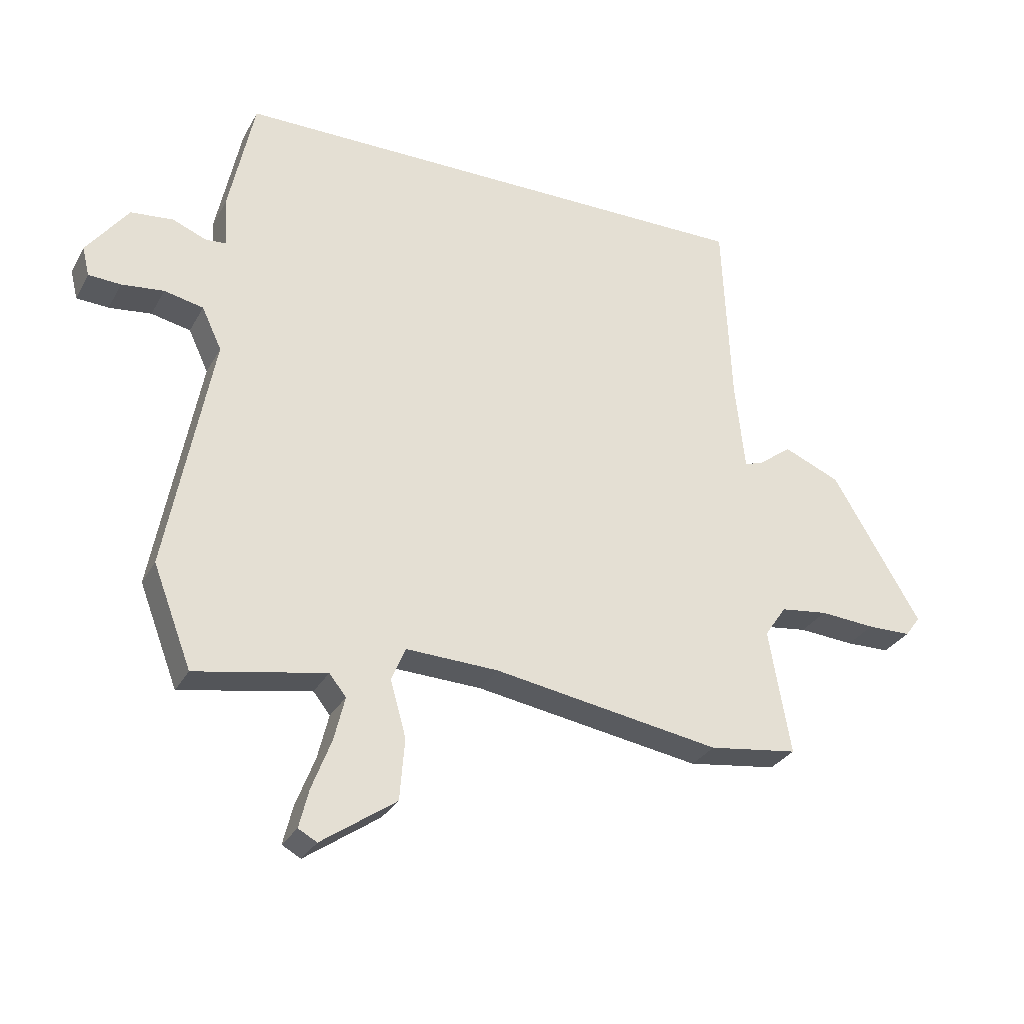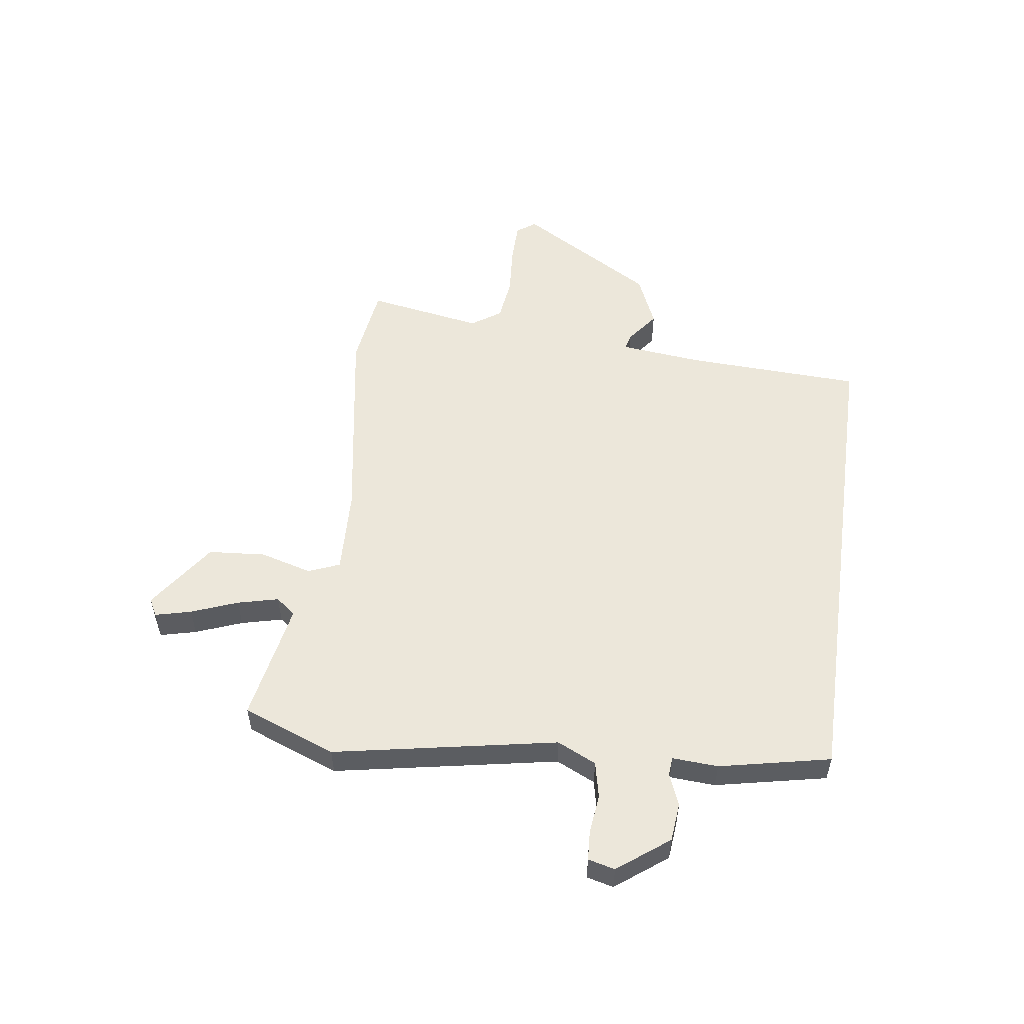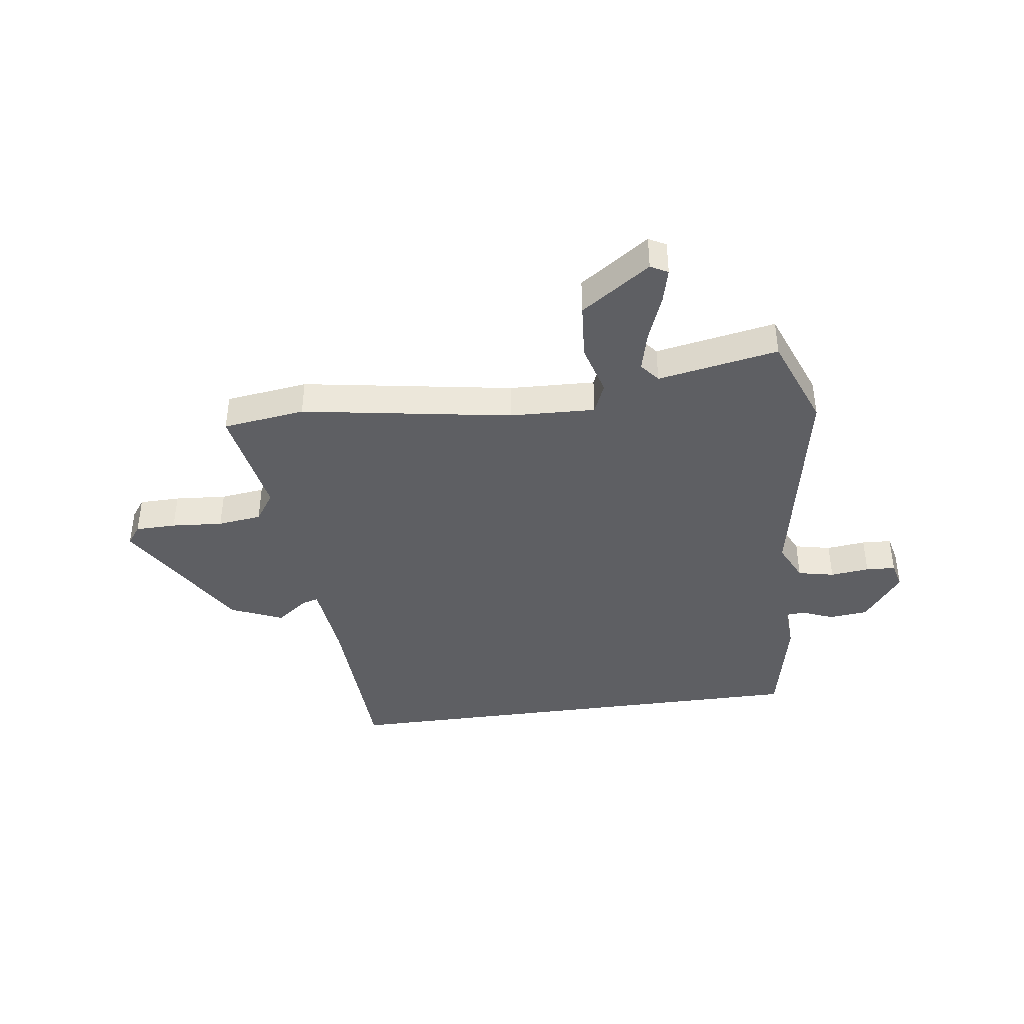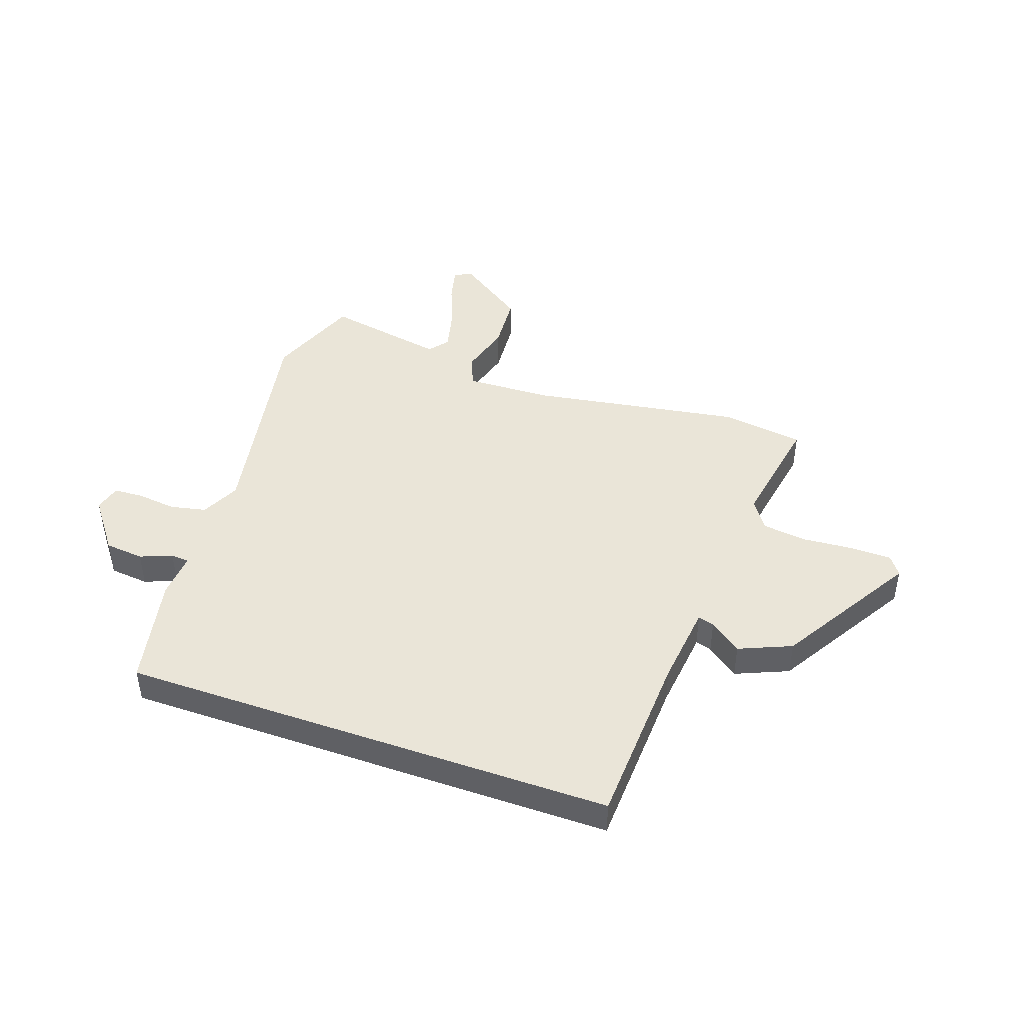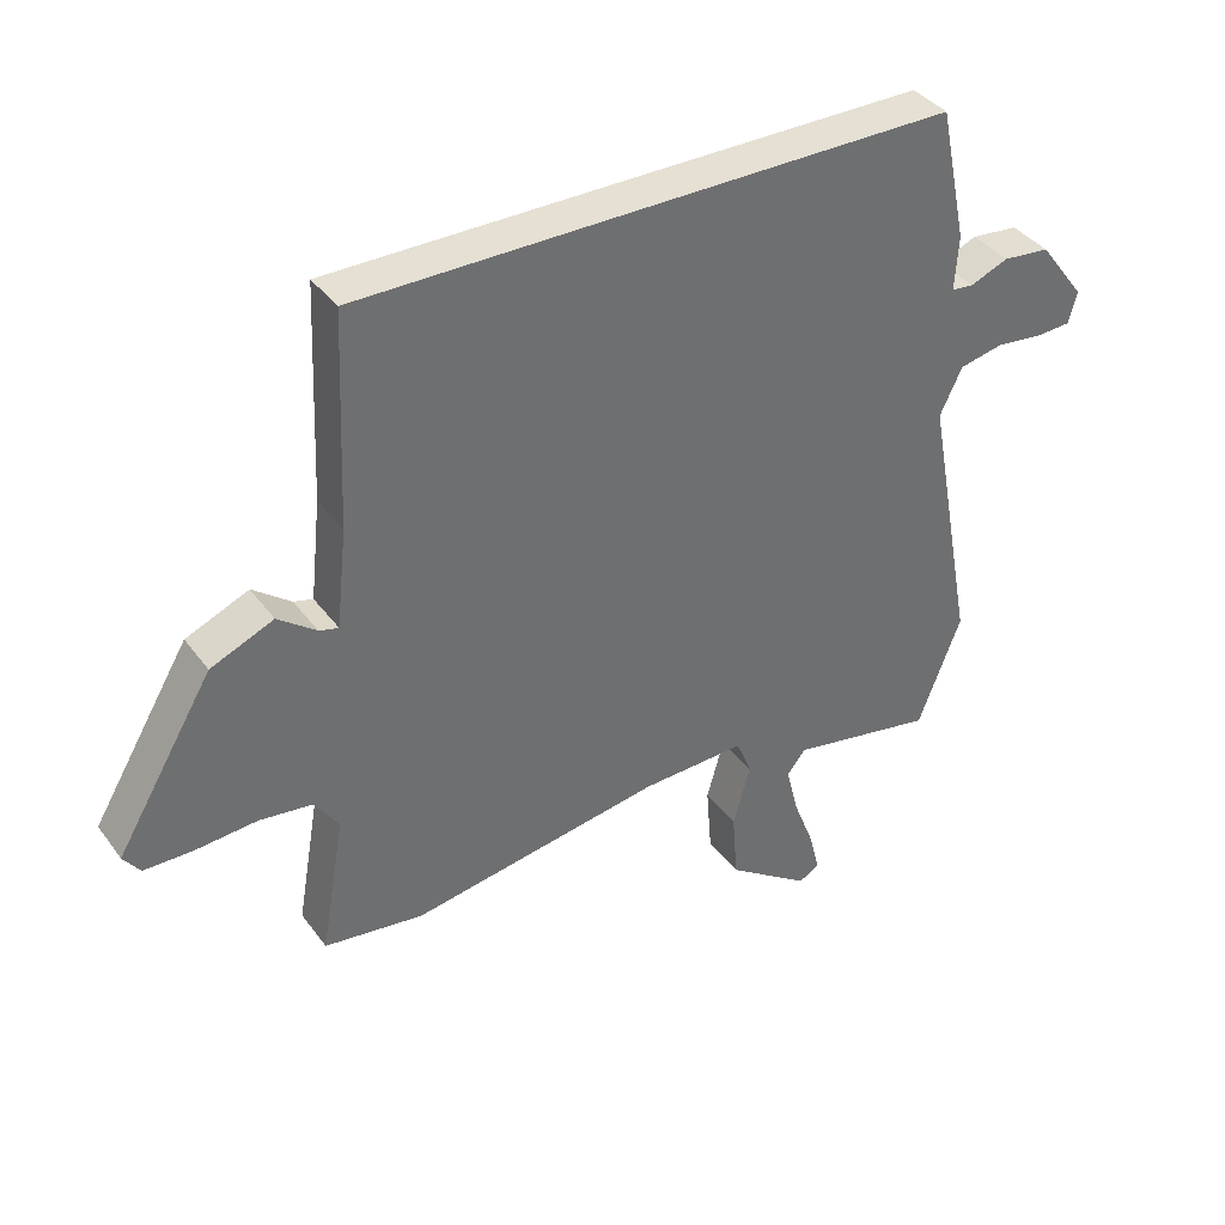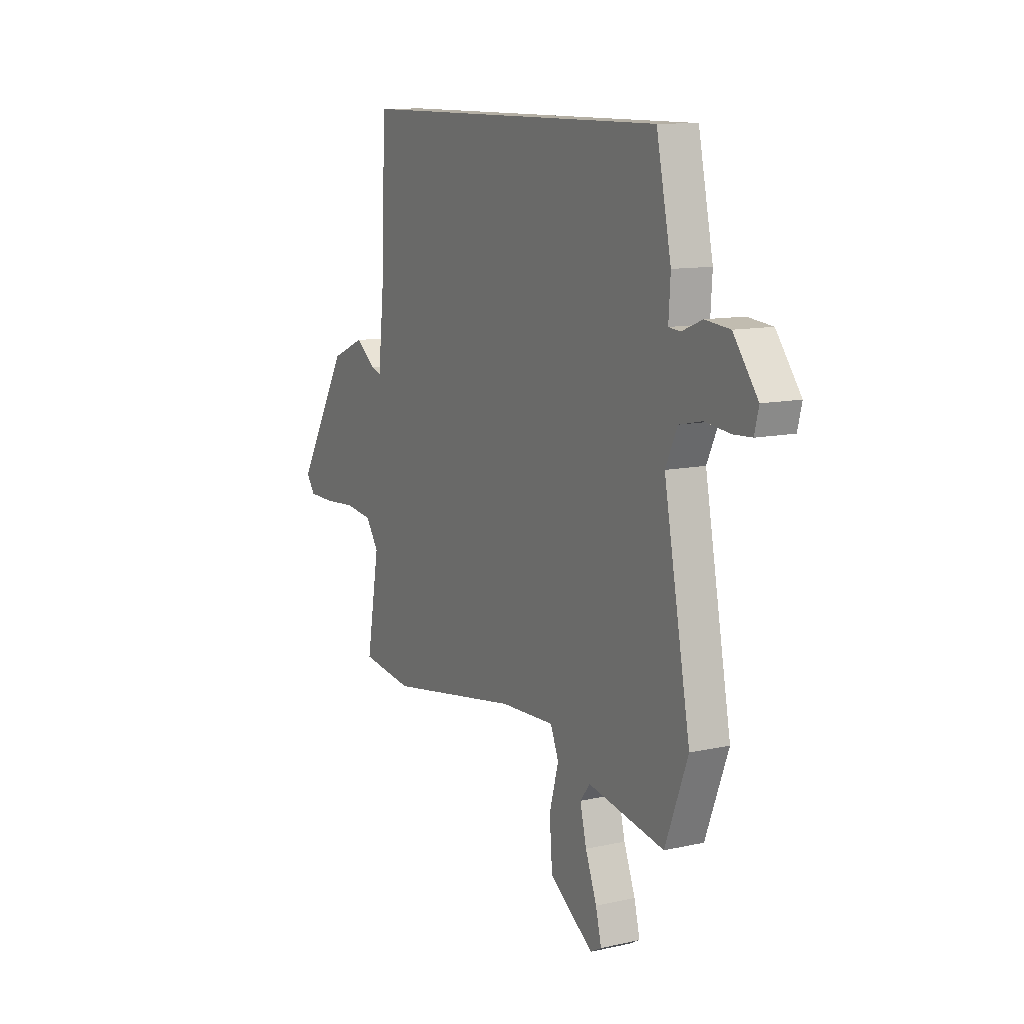
<metadata>
{"format":"obj","ext":"obj","renderer":"f3d","projection":"perspective","resolution":1024,"background":"white","views":[{"elev":-29.7,"azim":-24.2,"up":"+Z"},{"elev":53.7,"azim":-82.1,"up":"+Y"},{"elev":-40.5,"azim":-172.2,"up":"+Y"},{"elev":44.9,"azim":19.4,"up":"+Y"},{"elev":38.2,"azim":147.8,"up":"+Z"},{"elev":11.3,"azim":-118.5,"up":"+Z"}]}
</metadata>
<code>
v 0.45 0.07 0.5
v 0.464 0.07 0.184
v 0.48 0.07 0.036
v 0.509 0.07 0.044
v 0.566 0.07 0.087
v 0.66 0.07 0.047
v 0.806 0.07 -0.197
v 0.781 0.07 -0.231
v 0.708 0.07 -0.232
v 0.616 0.07 -0.225
v 0.537 0.07 -0.235
v 0.501 0.07 -0.288
v 0.537 0.07 -0.495
v 0.389 0.07 -0.515
v 0.012 0.07 -0.453
v -0.142 0.07 -0.447
v -0.165 0.07 -0.503
v -0.139 0.07 -0.596
v -0.147 0.07 -0.698
v -0.271 0.07 -0.784
v -0.302 0.07 -0.767
v -0.286 0.07 -0.703
v -0.254 0.07 -0.62
v -0.236 0.07 -0.547
v -0.264 0.07 -0.512
v -0.48 0.07 -0.552
v -0.544 0.07 -0.385
v -0.469 0.07 0.014
v -0.502 0.07 0.084
v -0.567 0.07 0.098
v -0.637 0.07 0.09
v -0.69 0.07 0.093
v -0.702 0.07 0.141
v -0.633 0.07 0.232
v -0.563 0.07 0.239
v -0.506 0.07 0.216
v -0.473 0.07 0.219
v -0.478 0.07 0.301
v -0.436 0.07 0.5
v 0.45 0 0.5
v 0.464 0 0.184
v 0.48 0 0.036
v 0.509 0 0.044
v 0.566 0 0.087
v 0.66 0 0.047
v 0.806 0 -0.197
v 0.781 0 -0.231
v 0.708 0 -0.232
v 0.616 0 -0.225
v 0.537 0 -0.235
v 0.501 0 -0.288
v 0.537 0 -0.495
v 0.389 0 -0.515
v 0.012 0 -0.453
v -0.142 0 -0.447
v -0.165 0 -0.503
v -0.139 0 -0.596
v -0.147 0 -0.698
v -0.271 0 -0.784
v -0.302 0 -0.767
v -0.286 0 -0.703
v -0.254 0 -0.62
v -0.236 0 -0.547
v -0.264 0 -0.512
v -0.48 0 -0.552
v -0.544 0 -0.385
v -0.469 0 0.014
v -0.502 0 0.084
v -0.567 0 0.098
v -0.637 0 0.09
v -0.69 0 0.093
v -0.702 0 0.141
v -0.633 0 0.232
v -0.563 0 0.239
v -0.506 0 0.216
v -0.473 0 0.219
v -0.478 0 0.301
v -0.436 0 0.5
f 37 38 39 1
f 33 34 35 36
f 33 36 37
f 30 31 32 33
f 29 30 33 37
f 28 29 37 1
f 25 26 27 28
f 24 25 28 1
f 20 21 22 23
f 17 18 19 20
f 17 20 23 24
f 12 13 14 15
f 11 12 15 16
f 7 8 9 10
f 7 10 11
f 4 5 6 7
f 3 4 7 11
f 16 17 24
f 16 24 1
f 3 11 16
f 2 3 16
f 1 2 16
f 40 78 77 76
f 75 74 73 72
f 76 75 72
f 72 71 70 69
f 76 72 69 68
f 40 76 68 67
f 67 66 65 64
f 40 67 64 63
f 62 61 60 59
f 59 58 57 56
f 63 62 59 56
f 54 53 52 51
f 55 54 51 50
f 49 48 47 46
f 50 49 46
f 46 45 44 43
f 50 46 43 42
f 63 56 55
f 40 63 55
f 55 50 42
f 55 42 41
f 55 41 40
f 1 40 41 2
f 2 41 42 3
f 3 42 43 4
f 4 43 44 5
f 5 44 45 6
f 6 45 46 7
f 7 46 47 8
f 8 47 48 9
f 9 48 49 10
f 10 49 50 11
f 11 50 51 12
f 12 51 52 13
f 13 52 53 14
f 14 53 54 15
f 15 54 55 16
f 16 55 56 17
f 17 56 57 18
f 18 57 58 19
f 19 58 59 20
f 20 59 60 21
f 21 60 61 22
f 22 61 62 23
f 23 62 63 24
f 24 63 64 25
f 25 64 65 26
f 26 65 66 27
f 27 66 67 28
f 28 67 68 29
f 29 68 69 30
f 30 69 70 31
f 31 70 71 32
f 32 71 72 33
f 33 72 73 34
f 34 73 74 35
f 35 74 75 36
f 36 75 76 37
f 37 76 77 38
f 38 77 78 39
f 39 78 40 1

</code>
